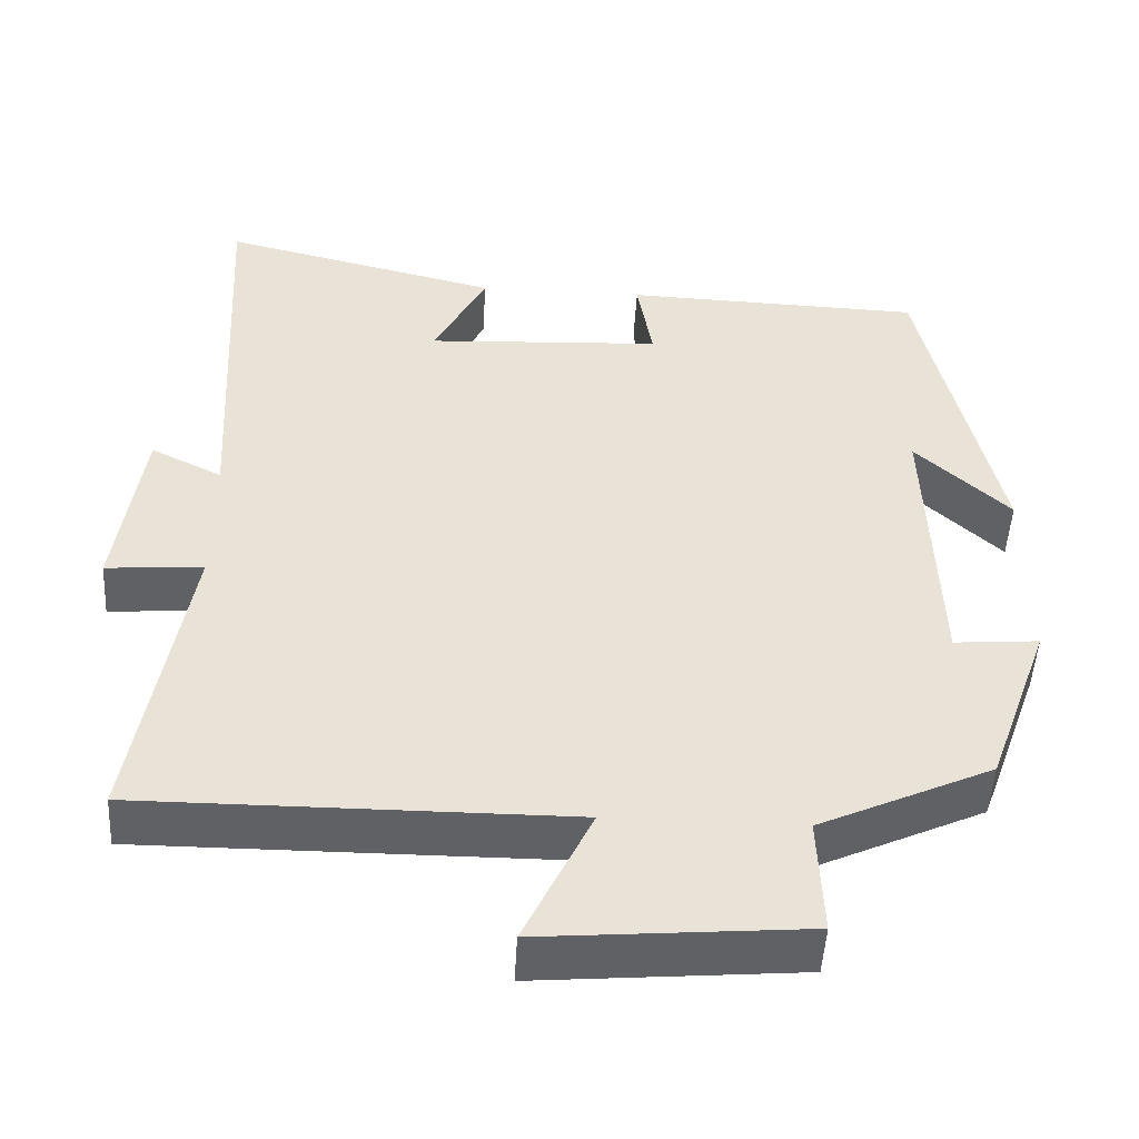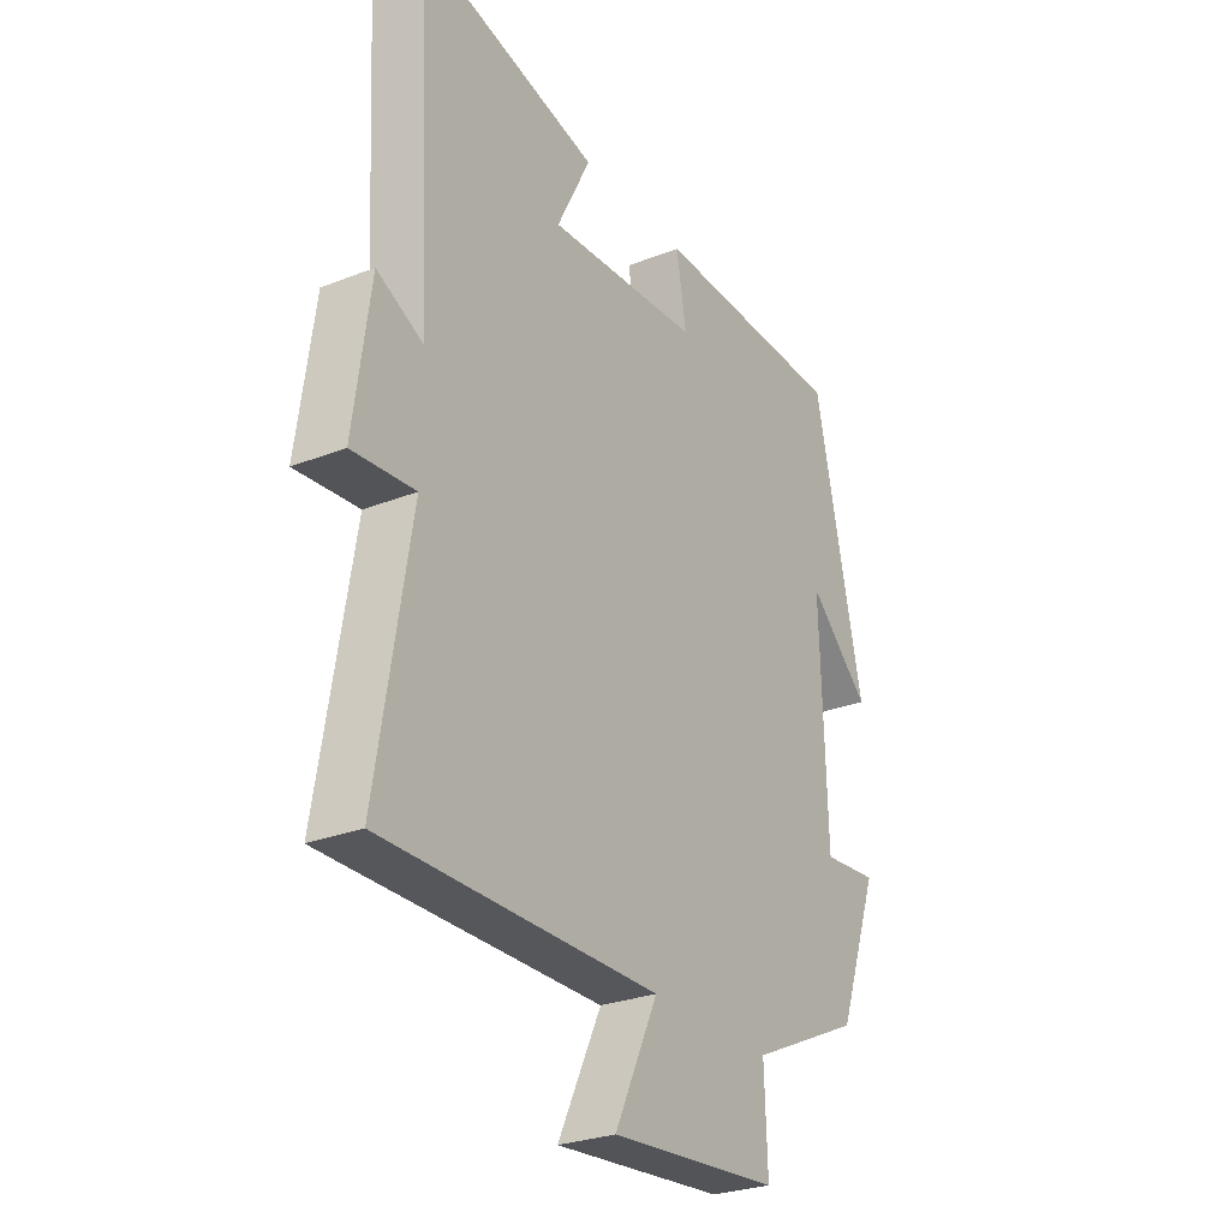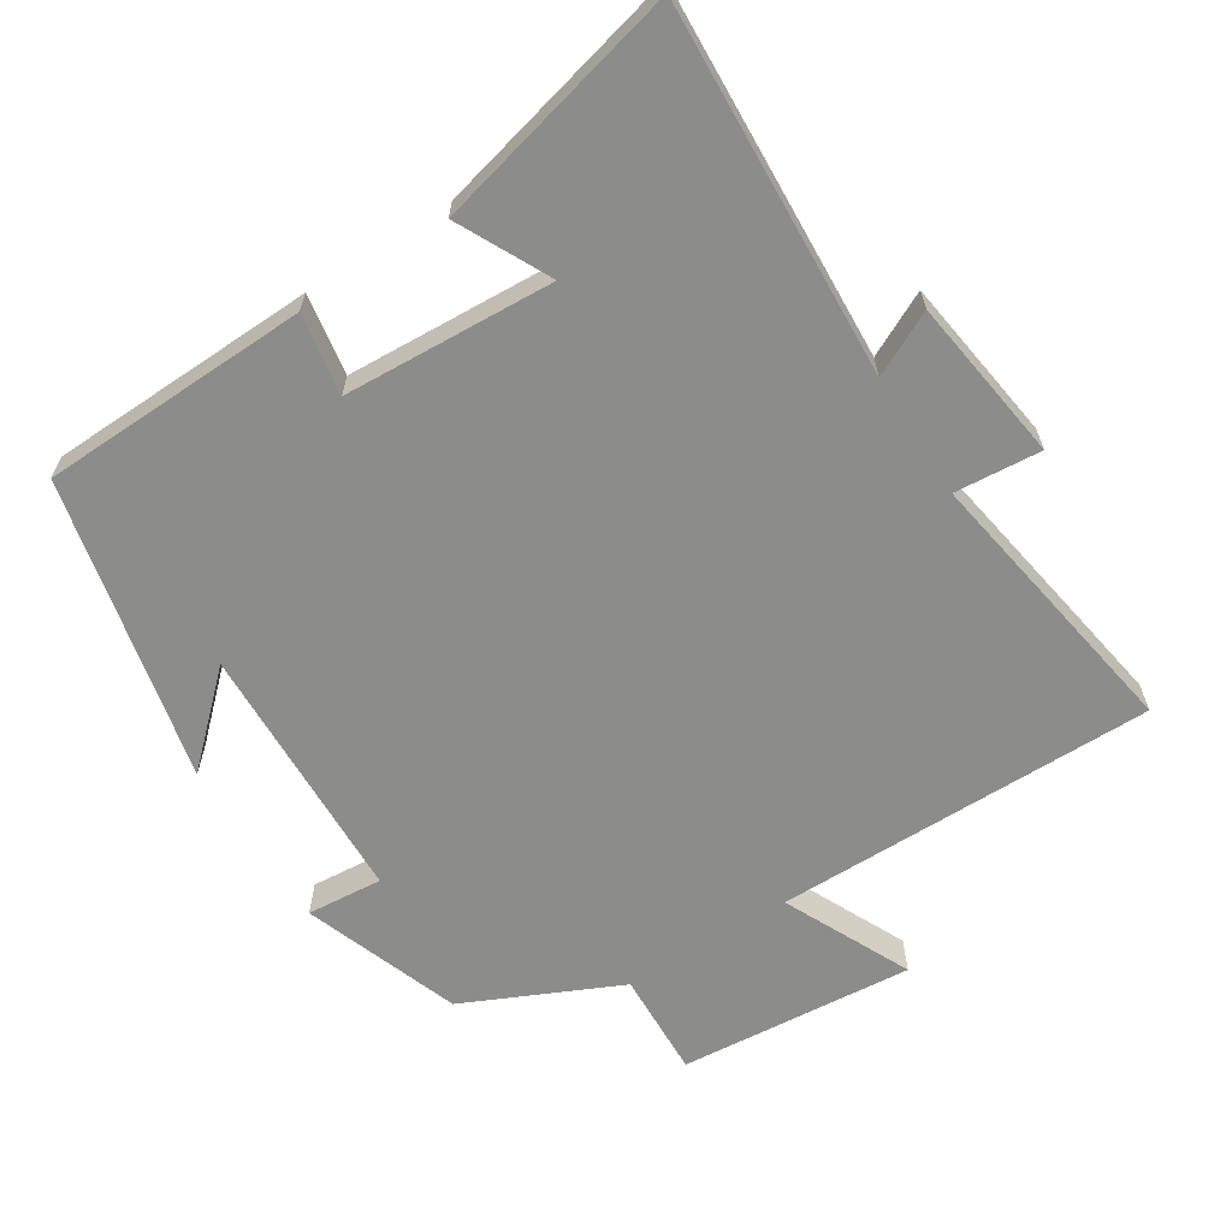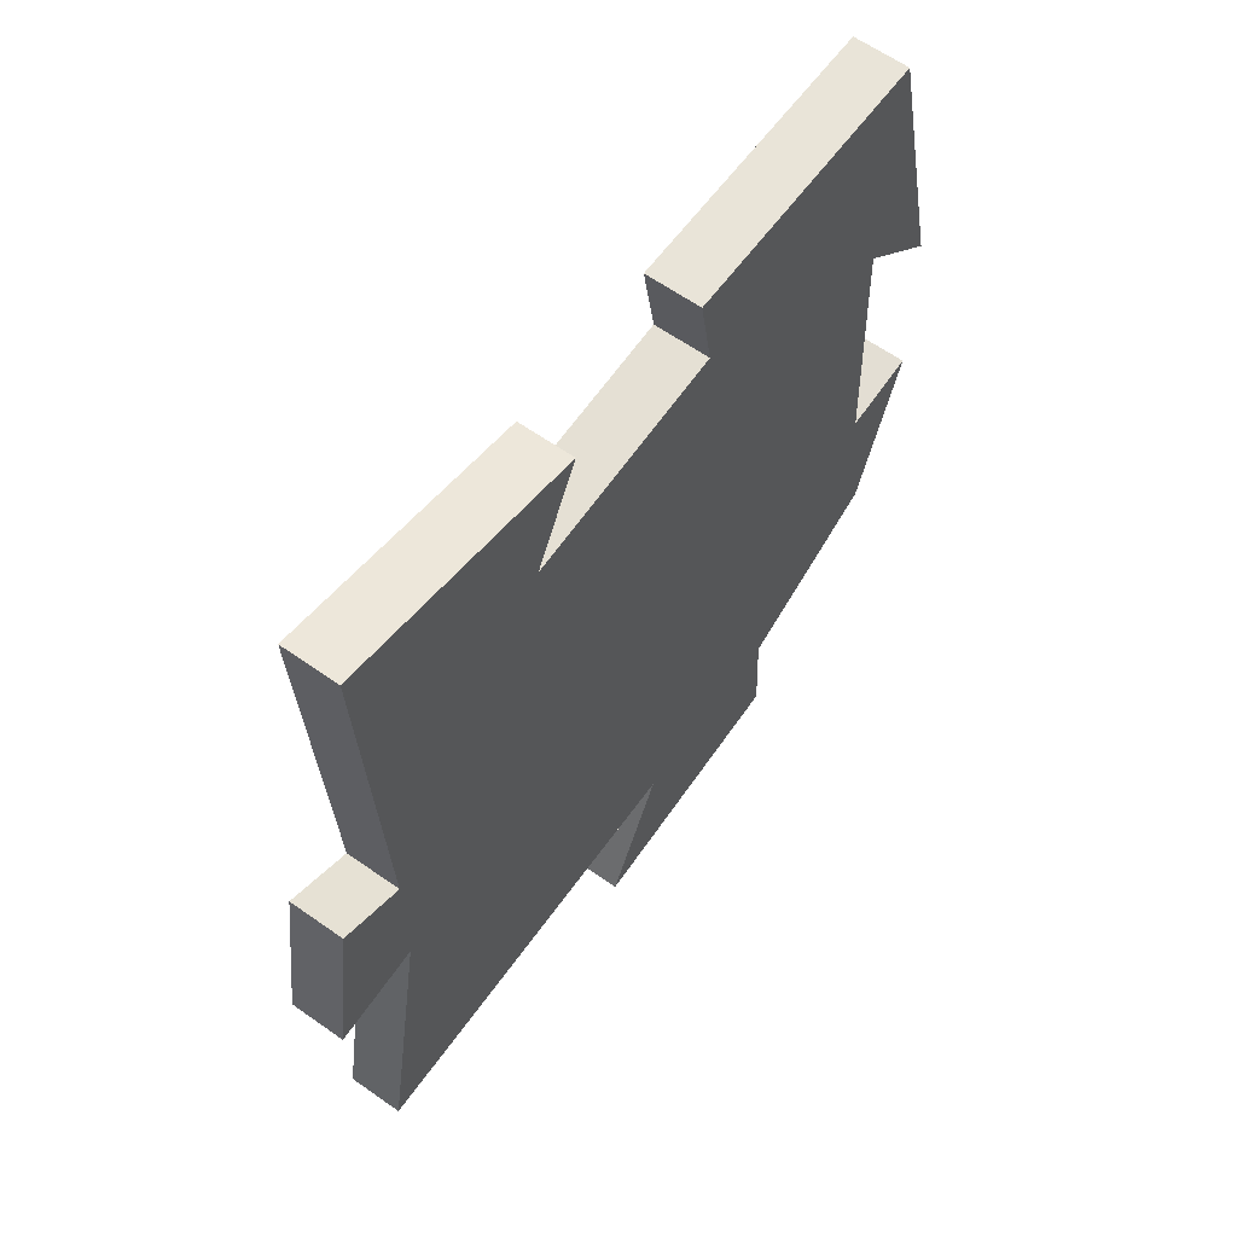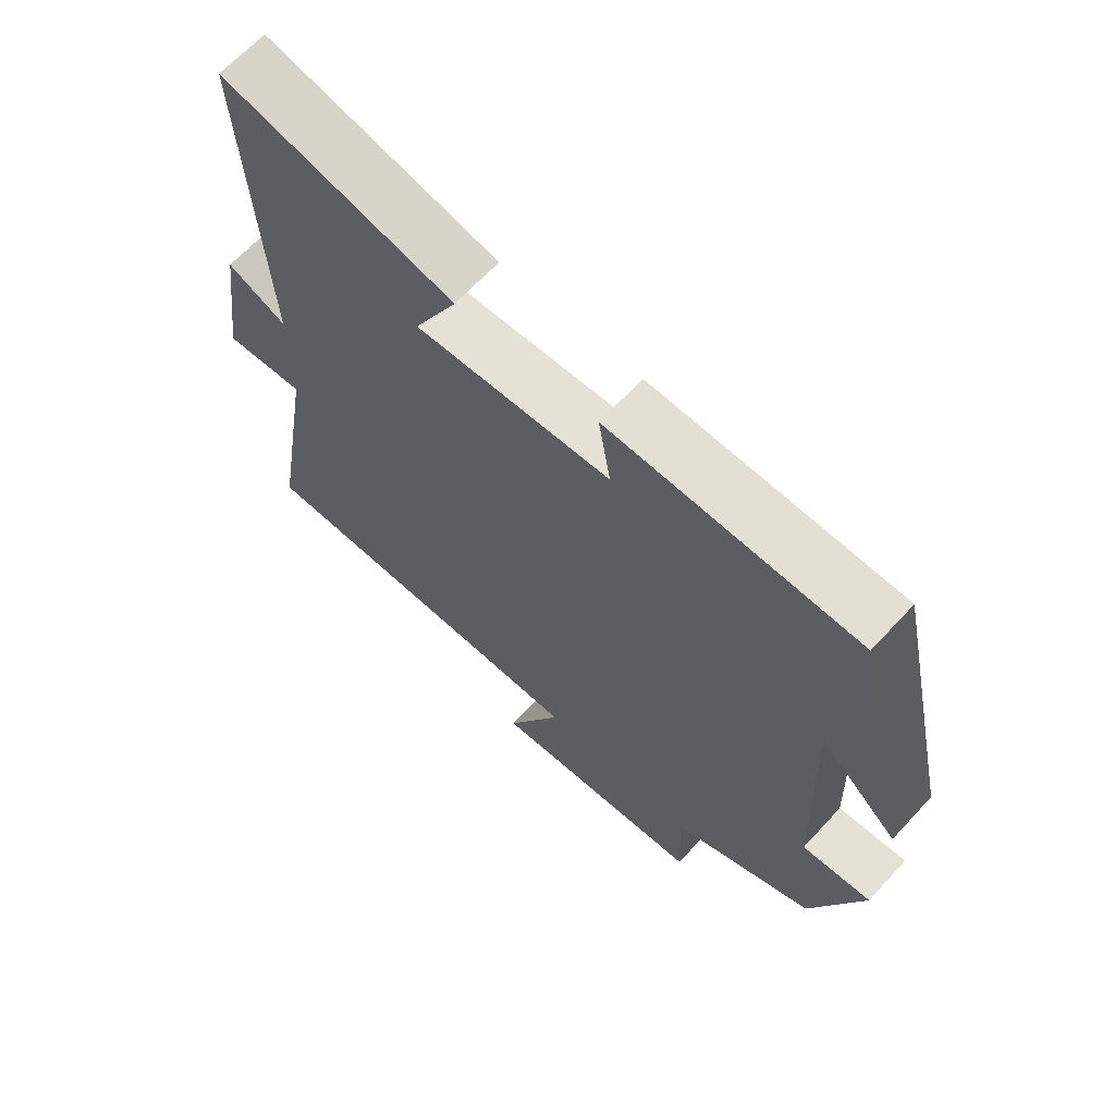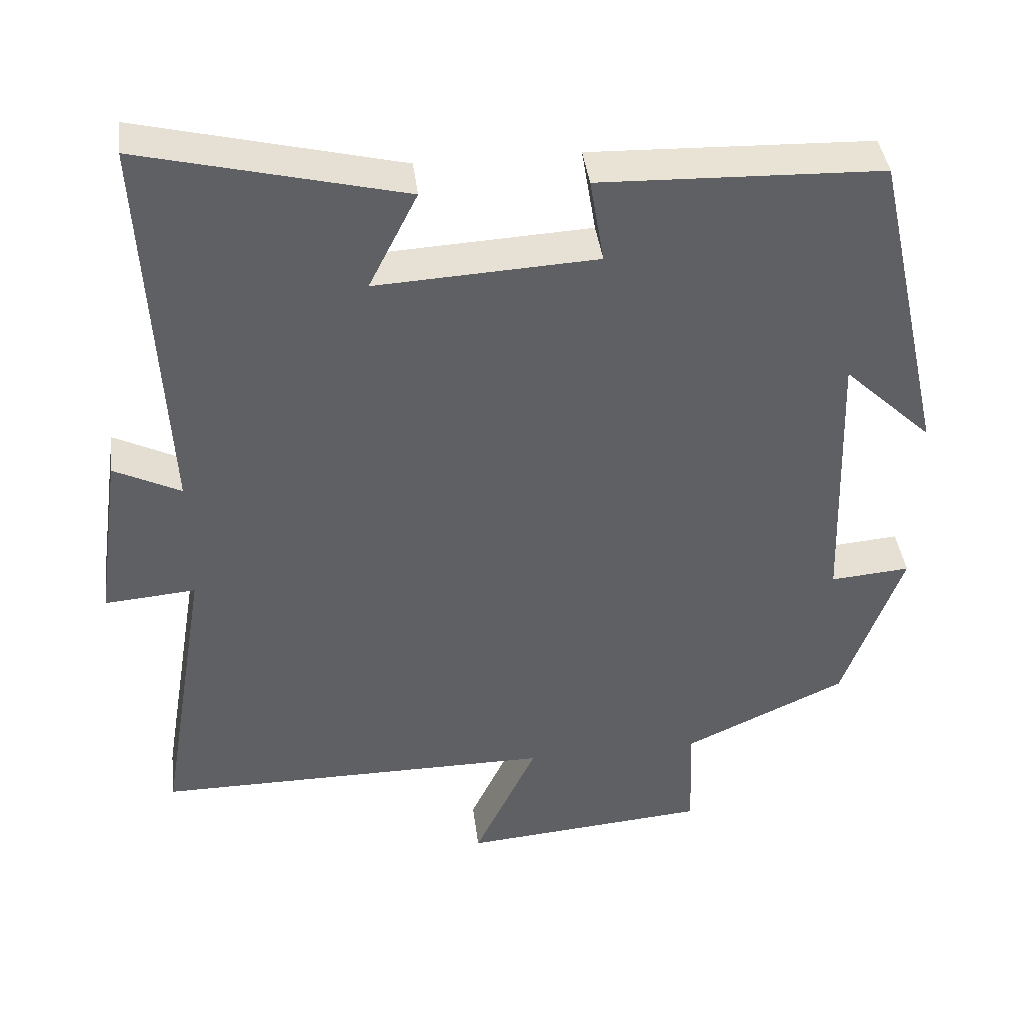
<metadata>
{"format":"obj","ext":"obj","renderer":"f3d","projection":"perspective","resolution":1024,"background":"white","views":[{"elev":-49.2,"azim":176.8,"up":"+Z"},{"elev":-27.4,"azim":121.3,"up":"+Z"},{"elev":-64.1,"azim":32.4,"up":"+Y"},{"elev":62.1,"azim":125.6,"up":"+Z"},{"elev":65.9,"azim":-137.2,"up":"+Z"},{"elev":40.5,"azim":172.9,"up":"+Z"}]}
</metadata>
<code>
v 0.528 0.07 0.585
v 0.5 0.07 0.066
v 0.589 0.07 0.11
v 0.621 0.07 -0.12
v 0.5 0.07 -0.11
v 0.565 0.07 -0.502
v 0.033 0.07 -0.5
v 0.117 0.07 -0.677
v -0.211 0.07 -0.649
v -0.205 0.07 -0.5
v -0.421 0.07 -0.4
v -0.5 0.07 -0.181
v -0.394 0.07 -0.19
v -0.382 0.07 0.176
v -0.5 0.07 0.065
v -0.406 0.07 0.488
v -0.031 0.07 0.5
v -0.05 0.07 0.387
v 0.244 0.07 0.371
v 0.179 0.07 0.5
v 0.528 0 0.585
v 0.5 0 0.066
v 0.589 0 0.11
v 0.621 0 -0.12
v 0.5 0 -0.11
v 0.565 0 -0.502
v 0.033 0 -0.5
v 0.117 0 -0.677
v -0.211 0 -0.649
v -0.205 0 -0.5
v -0.421 0 -0.4
v -0.5 0 -0.181
v -0.394 0 -0.19
v -0.382 0 0.176
v -0.5 0 0.065
v -0.406 0 0.488
v -0.031 0 0.5
v -0.05 0 0.387
v 0.244 0 0.371
v 0.179 0 0.5
f 19 20 1 2
f 18 19 2
f 16 17 18
f 16 18 2
f 14 15 16
f 14 16 2
f 13 14 2
f 10 11 12 13
f 10 13 2
f 7 8 9 10
f 7 10 2 3
f 5 6 7
f 5 7 3
f 3 4 5
f 22 21 40 39
f 22 39 38
f 38 37 36
f 22 38 36
f 36 35 34
f 22 36 34
f 22 34 33
f 33 32 31 30
f 22 33 30
f 30 29 28 27
f 23 22 30 27
f 27 26 25
f 23 27 25
f 25 24 23
f 1 21 22 2
f 2 22 23 3
f 3 23 24 4
f 4 24 25 5
f 5 25 26 6
f 6 26 27 7
f 7 27 28 8
f 8 28 29 9
f 9 29 30 10
f 10 30 31 11
f 11 31 32 12
f 12 32 33 13
f 13 33 34 14
f 14 34 35 15
f 15 35 36 16
f 16 36 37 17
f 17 37 38 18
f 18 38 39 19
f 19 39 40 20
f 20 40 21 1

</code>
